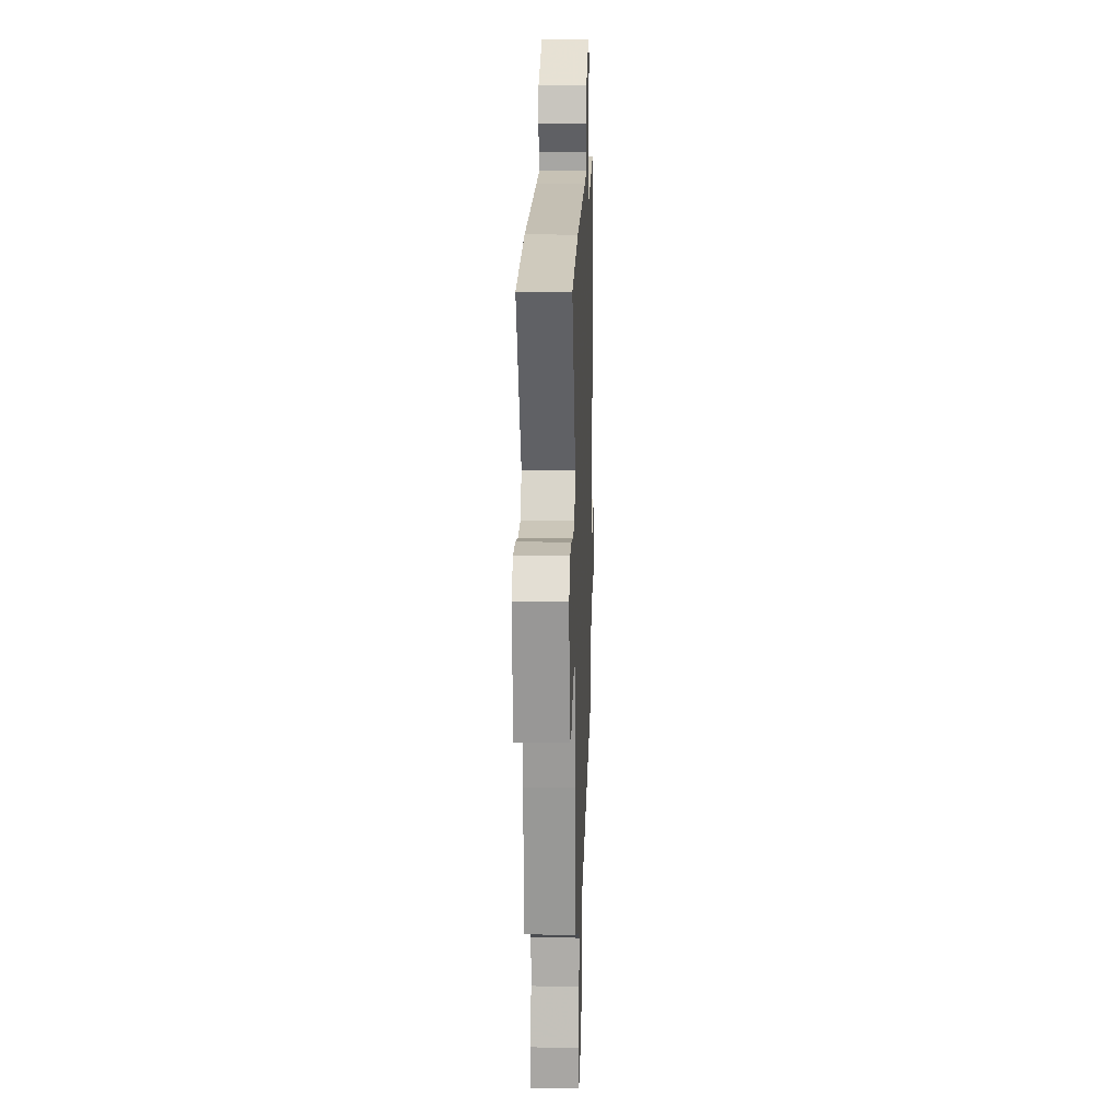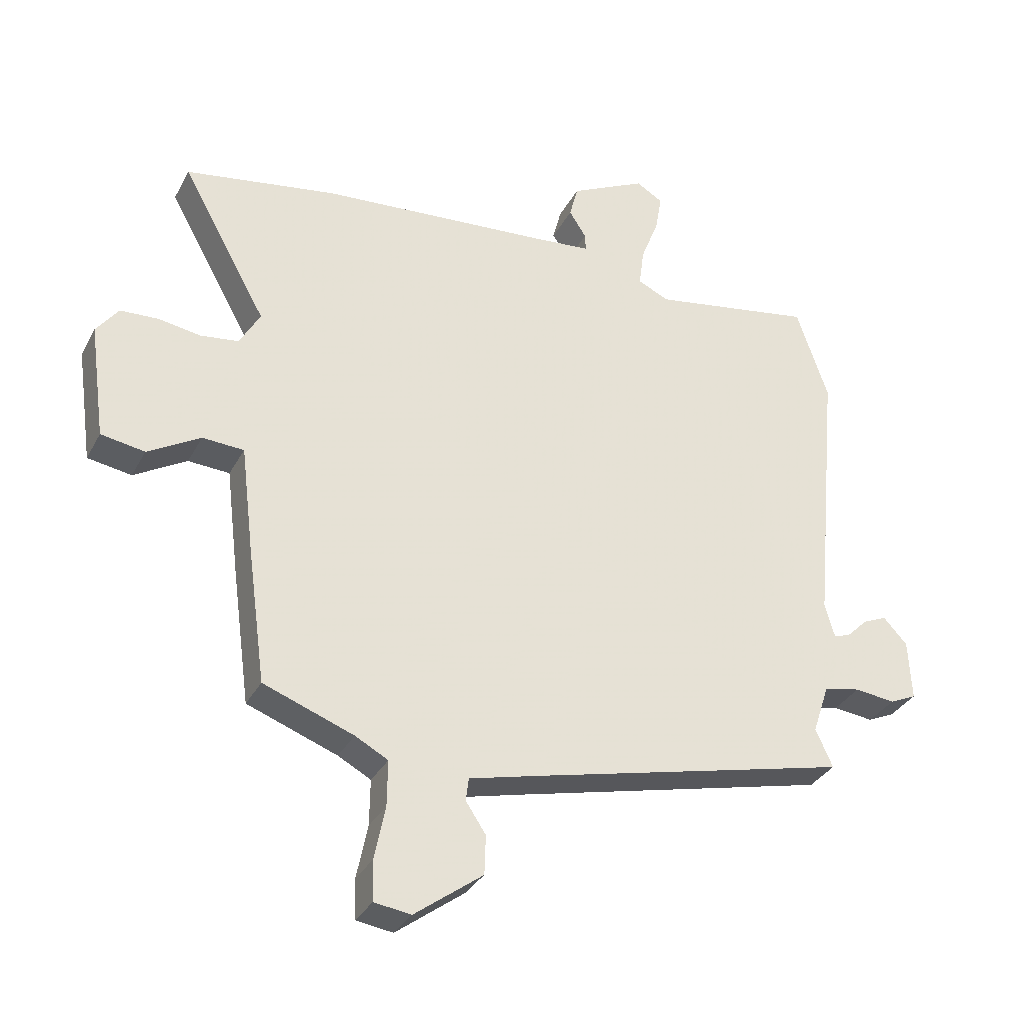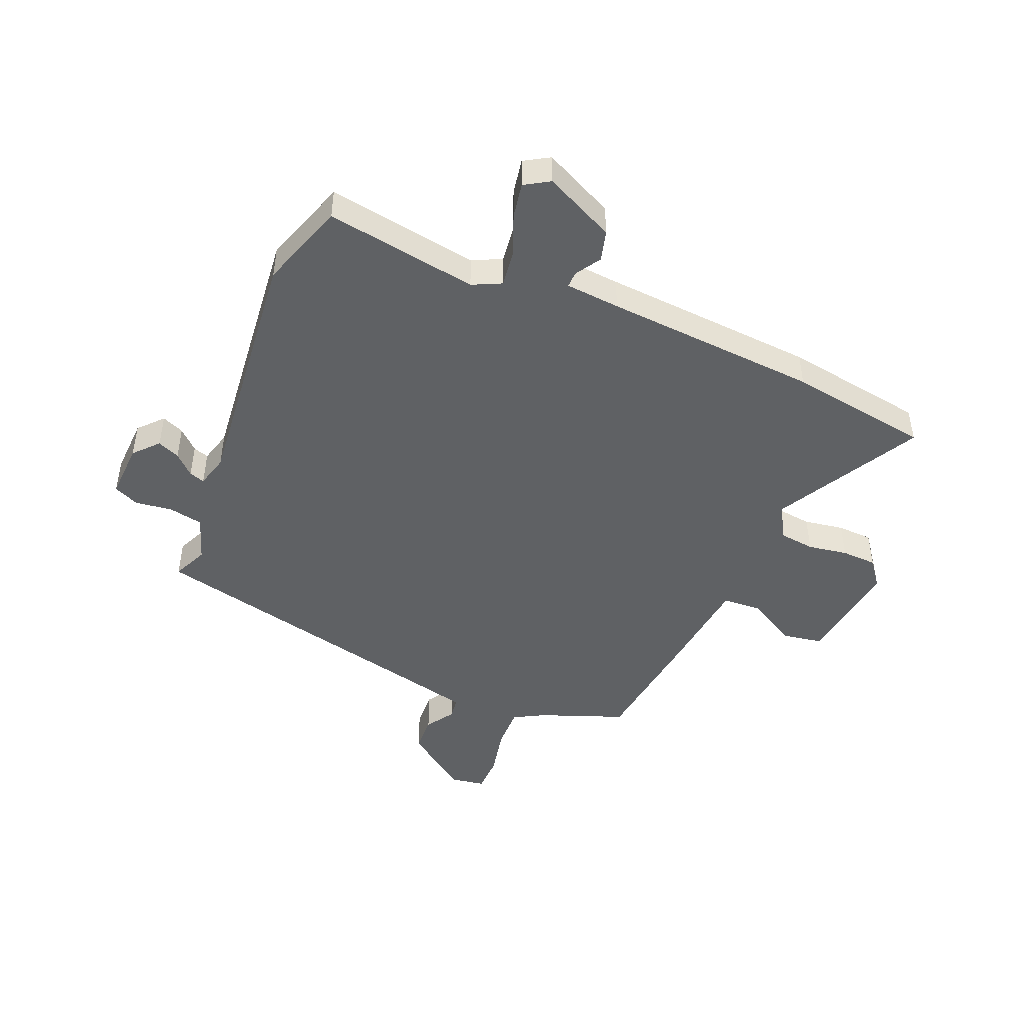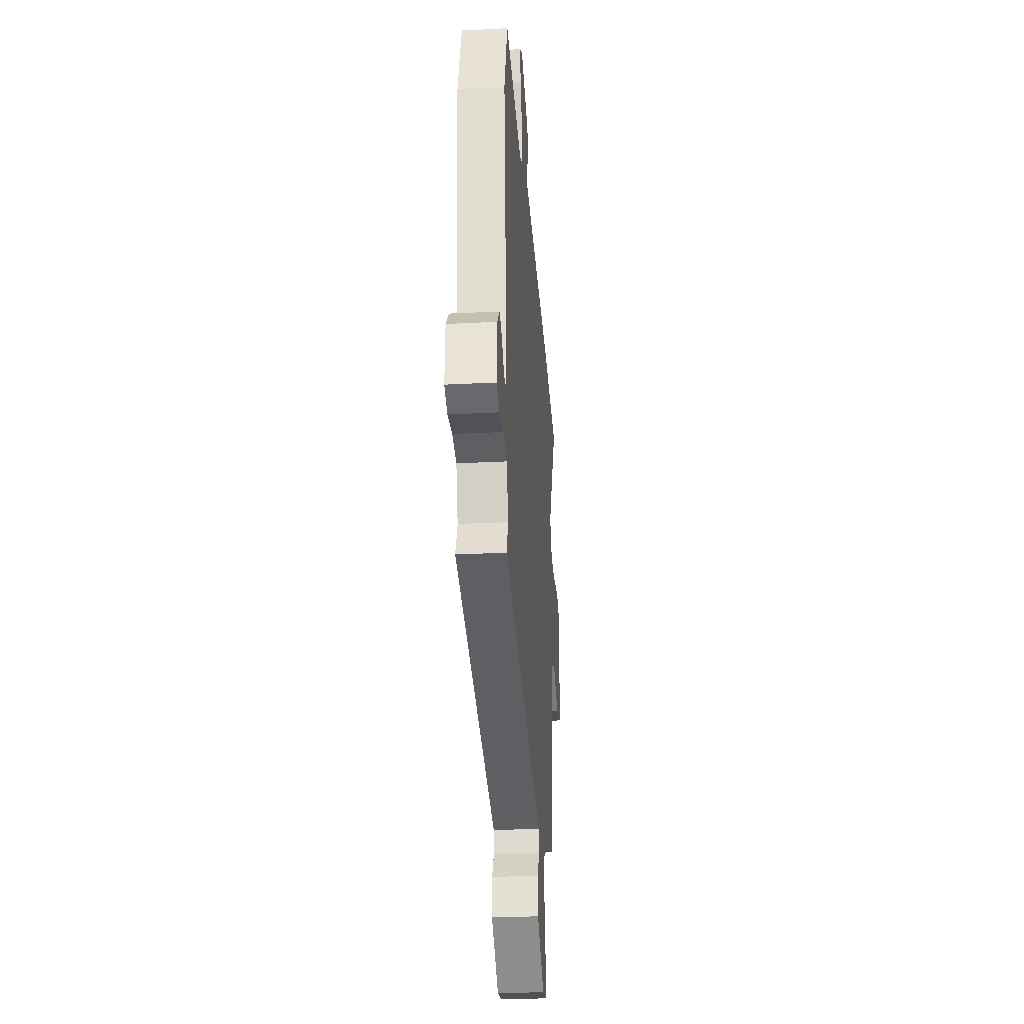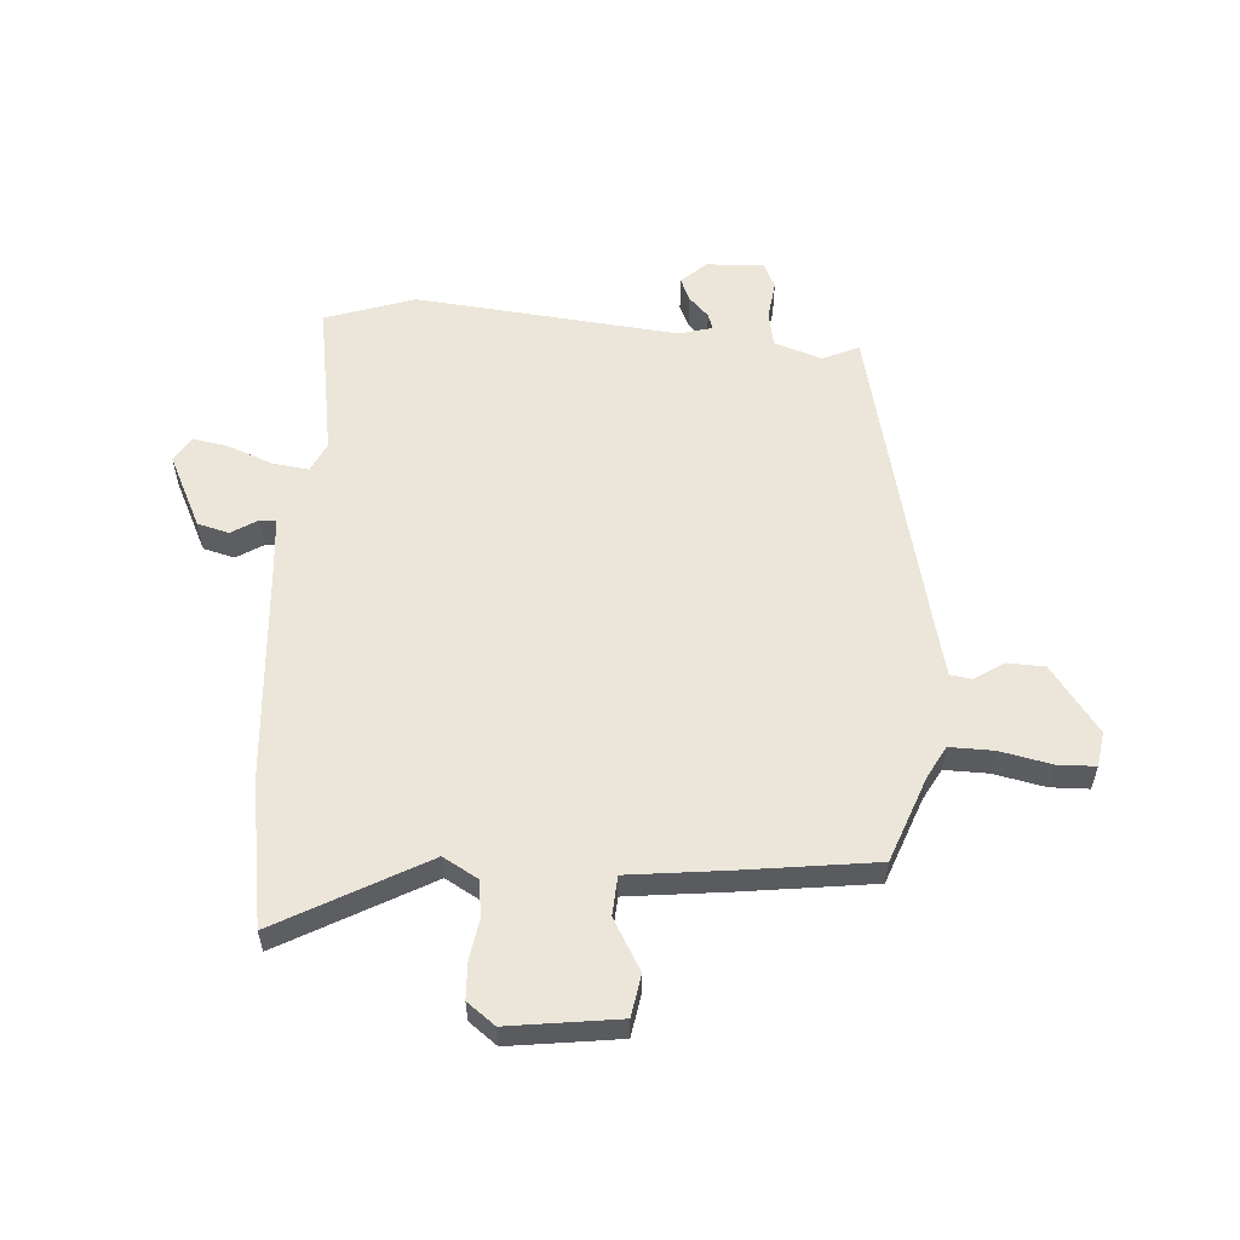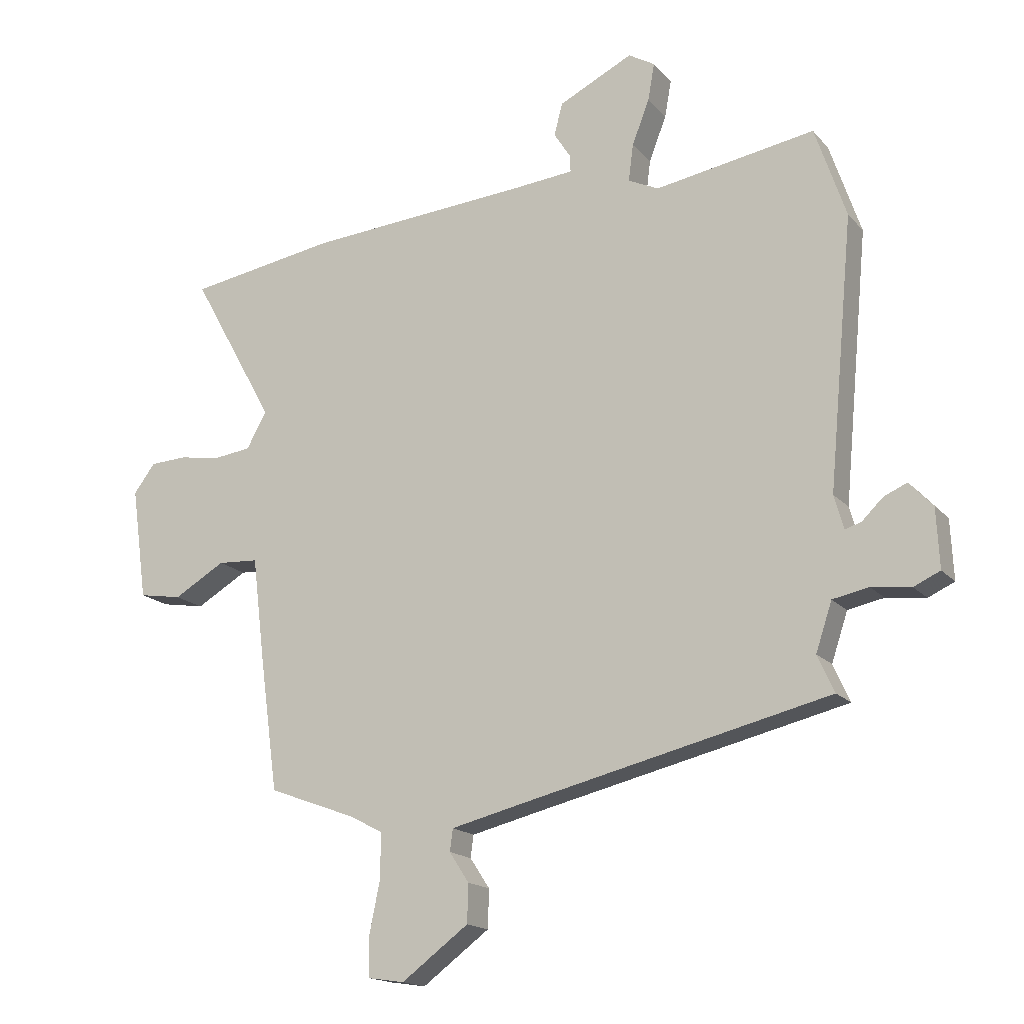
<metadata>
{"format":"obj","ext":"obj","renderer":"f3d","projection":"perspective","resolution":1024,"background":"white","views":[{"elev":13.6,"azim":91.9,"up":"+Z"},{"elev":-32.8,"azim":155.7,"up":"+Z"},{"elev":-46.6,"azim":-22.3,"up":"+Y"},{"elev":-28.5,"azim":-85.6,"up":"+Z"},{"elev":57.0,"azim":94.2,"up":"+Y"},{"elev":-16.7,"azim":-153.3,"up":"+Z"}]}
</metadata>
<code>
v -0.54 0.07 0.383
v -0.488 0.07 0.536
v -0.221 0.07 0.491
v -0.17 0.07 0.515
v -0.178 0.07 0.577
v -0.207 0.07 0.652
v -0.218 0.07 0.714
v -0.174 0.07 0.74
v -0.05 0.07 0.679
v -0.036 0.07 0.625
v -0.064 0.07 0.581
v -0.065 0.07 0.553
v 0.031 0.07 0.544
v 0.408 0.07 0.515
v 0.657 0.07 0.474
v 0.517 0.07 0.222
v 0.551 0.07 0.162
v 0.613 0.07 0.154
v 0.683 0.07 0.165
v 0.745 0.07 0.162
v 0.781 0.07 0.114
v 0.755 0.07 -0.074
v 0.683 0.07 -0.086
v 0.597 0.07 -0.036
v 0.529 0.07 -0.04
v 0.508 0.07 -0.214
v 0.478 0.07 -0.436
v 0.33 0.07 -0.491
v 0.276 0.07 -0.52
v 0.277 0.07 -0.595
v 0.295 0.07 -0.683
v 0.293 0.07 -0.748
v 0.233 0.07 -0.757
v 0.121 0.07 -0.674
v 0.119 0.07 -0.61
v 0.152 0.07 -0.56
v 0.147 0.07 -0.523
v 0.028 0.07 -0.494
v -0.49 0.07 -0.371
v -0.462 0.07 -0.309
v -0.489 0.07 -0.228
v -0.549 0.07 -0.216
v -0.615 0.07 -0.224
v -0.659 0.07 -0.204
v -0.654 0.07 -0.105
v -0.615 0.07 -0.063
v -0.576 0.07 -0.08
v -0.541 0.07 -0.114
v -0.514 0.07 -0.123
v -0.498 0.07 -0.066
v -0.54 0 0.383
v -0.488 0 0.536
v -0.221 0 0.491
v -0.17 0 0.515
v -0.178 0 0.577
v -0.207 0 0.652
v -0.218 0 0.714
v -0.174 0 0.74
v -0.05 0 0.679
v -0.036 0 0.625
v -0.064 0 0.581
v -0.065 0 0.553
v 0.031 0 0.544
v 0.408 0 0.515
v 0.657 0 0.474
v 0.517 0 0.222
v 0.551 0 0.162
v 0.613 0 0.154
v 0.683 0 0.165
v 0.745 0 0.162
v 0.781 0 0.114
v 0.755 0 -0.074
v 0.683 0 -0.086
v 0.597 0 -0.036
v 0.529 0 -0.04
v 0.508 0 -0.214
v 0.478 0 -0.436
v 0.33 0 -0.491
v 0.276 0 -0.52
v 0.277 0 -0.595
v 0.295 0 -0.683
v 0.293 0 -0.748
v 0.233 0 -0.757
v 0.121 0 -0.674
v 0.119 0 -0.61
v 0.152 0 -0.56
v 0.147 0 -0.523
v 0.028 0 -0.494
v -0.49 0 -0.371
v -0.462 0 -0.309
v -0.489 0 -0.228
v -0.549 0 -0.216
v -0.615 0 -0.224
v -0.659 0 -0.204
v -0.654 0 -0.105
v -0.615 0 -0.063
v -0.576 0 -0.08
v -0.541 0 -0.114
v -0.514 0 -0.123
v -0.498 0 -0.066
f 46 47 48
f 45 46 48
f 44 45 48
f 43 44 48
f 42 43 48
f 41 42 48 49
f 40 41 49 50
f 38 39 40
f 1 2 3
f 50 1 3
f 40 50 3
f 38 40 3
f 37 38 3
f 34 35 36
f 33 34 36
f 32 33 36
f 31 32 36
f 30 31 36
f 29 30 36 37
f 25 26 27 28
f 37 3 4
f 29 37 4
f 28 29 4
f 25 28 4
f 22 23 24
f 21 22 24
f 20 21 24
f 19 20 24
f 18 19 24
f 17 18 24 25
f 13 14 15 16
f 17 25 4
f 16 17 4
f 13 16 4
f 12 13 4
f 9 10 11
f 8 9 11
f 7 8 11
f 6 7 11
f 5 6 11
f 4 5 11 12
f 98 97 96
f 98 96 95
f 98 95 94
f 98 94 93
f 98 93 92
f 99 98 92 91
f 100 99 91 90
f 90 89 88
f 53 52 51
f 53 51 100
f 53 100 90
f 53 90 88
f 53 88 87
f 86 85 84
f 86 84 83
f 86 83 82
f 86 82 81
f 86 81 80
f 87 86 80 79
f 78 77 76 75
f 54 53 87
f 54 87 79
f 54 79 78
f 54 78 75
f 74 73 72
f 74 72 71
f 74 71 70
f 74 70 69
f 74 69 68
f 75 74 68 67
f 66 65 64 63
f 54 75 67
f 54 67 66
f 54 66 63
f 54 63 62
f 61 60 59
f 61 59 58
f 61 58 57
f 61 57 56
f 61 56 55
f 62 61 55 54
f 1 51 52 2
f 2 52 53 3
f 3 53 54 4
f 4 54 55 5
f 5 55 56 6
f 6 56 57 7
f 7 57 58 8
f 8 58 59 9
f 9 59 60 10
f 10 60 61 11
f 11 61 62 12
f 12 62 63 13
f 13 63 64 14
f 14 64 65 15
f 15 65 66 16
f 16 66 67 17
f 17 67 68 18
f 18 68 69 19
f 19 69 70 20
f 20 70 71 21
f 21 71 72 22
f 22 72 73 23
f 23 73 74 24
f 24 74 75 25
f 25 75 76 26
f 26 76 77 27
f 27 77 78 28
f 28 78 79 29
f 29 79 80 30
f 30 80 81 31
f 31 81 82 32
f 32 82 83 33
f 33 83 84 34
f 34 84 85 35
f 35 85 86 36
f 36 86 87 37
f 37 87 88 38
f 38 88 89 39
f 39 89 90 40
f 40 90 91 41
f 41 91 92 42
f 42 92 93 43
f 43 93 94 44
f 44 94 95 45
f 45 95 96 46
f 46 96 97 47
f 47 97 98 48
f 48 98 99 49
f 49 99 100 50
f 50 100 51 1

</code>
